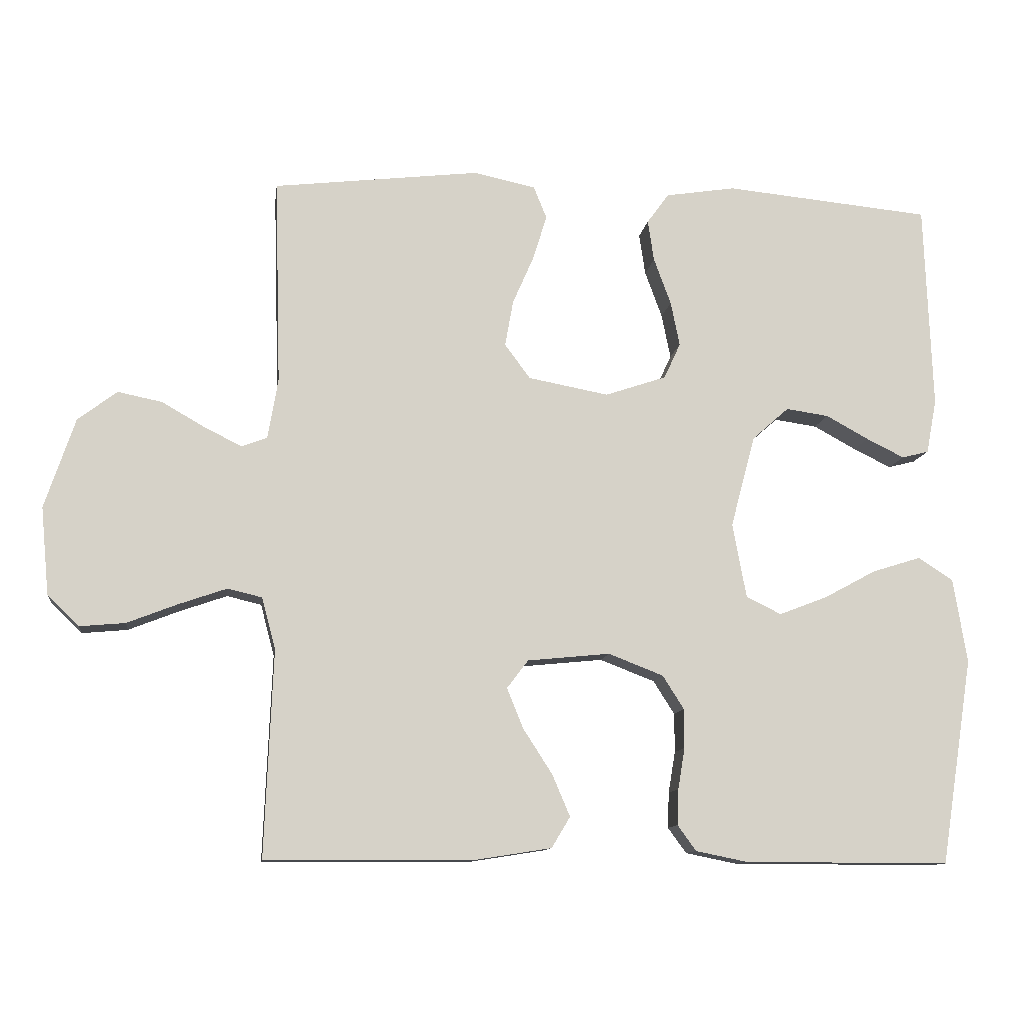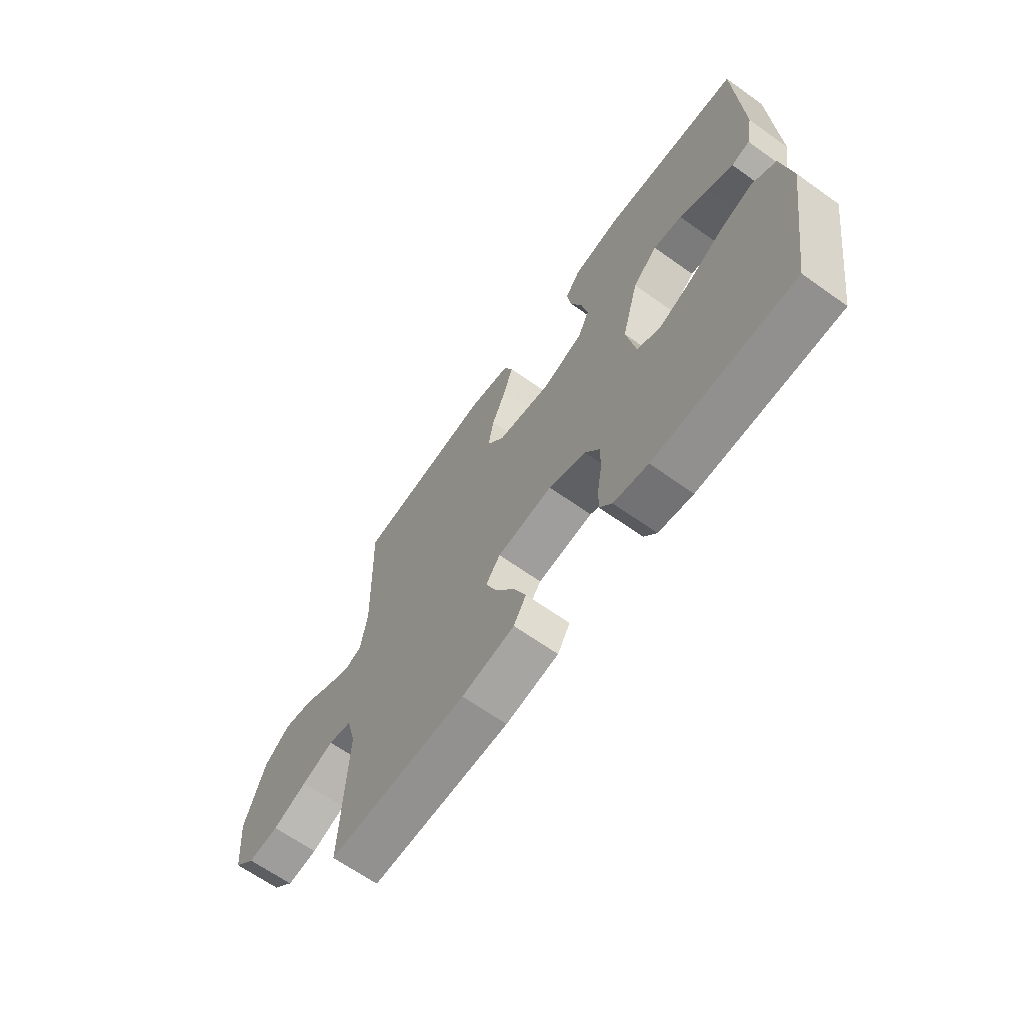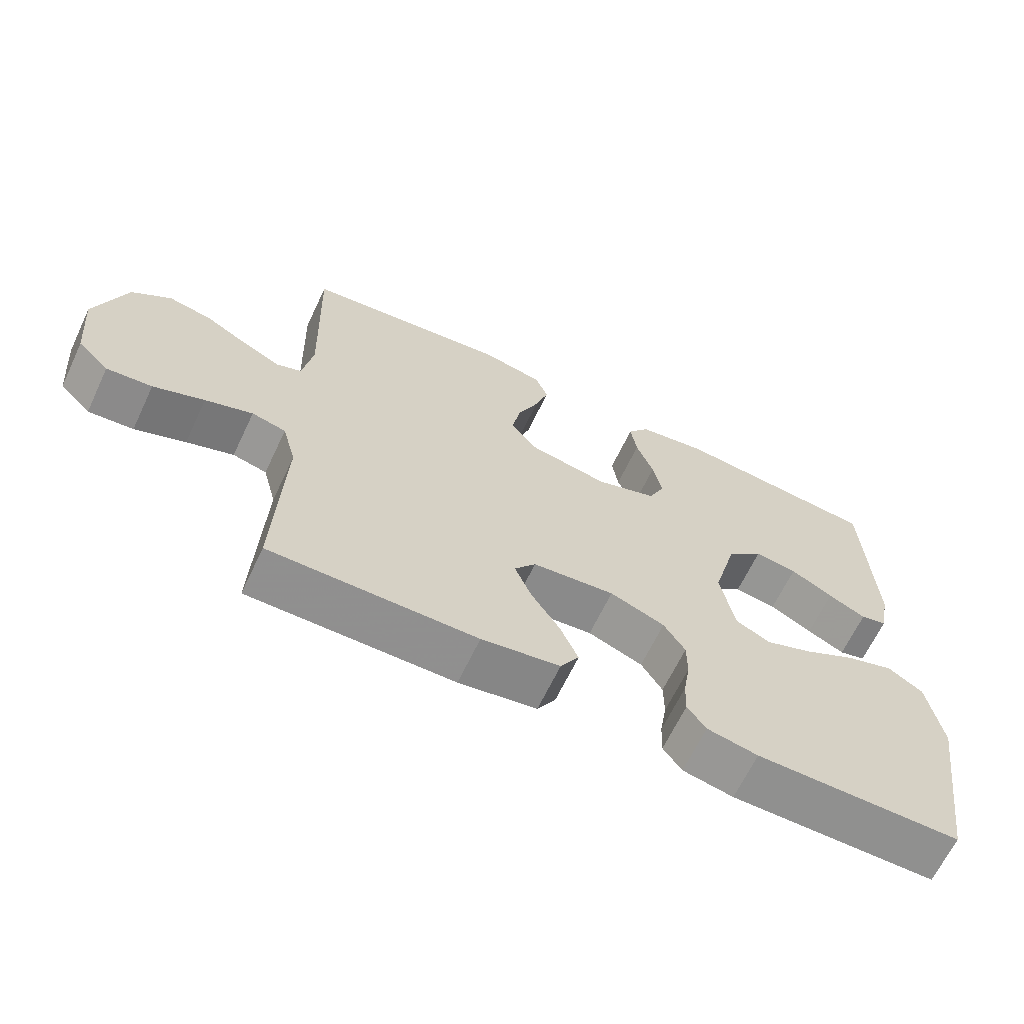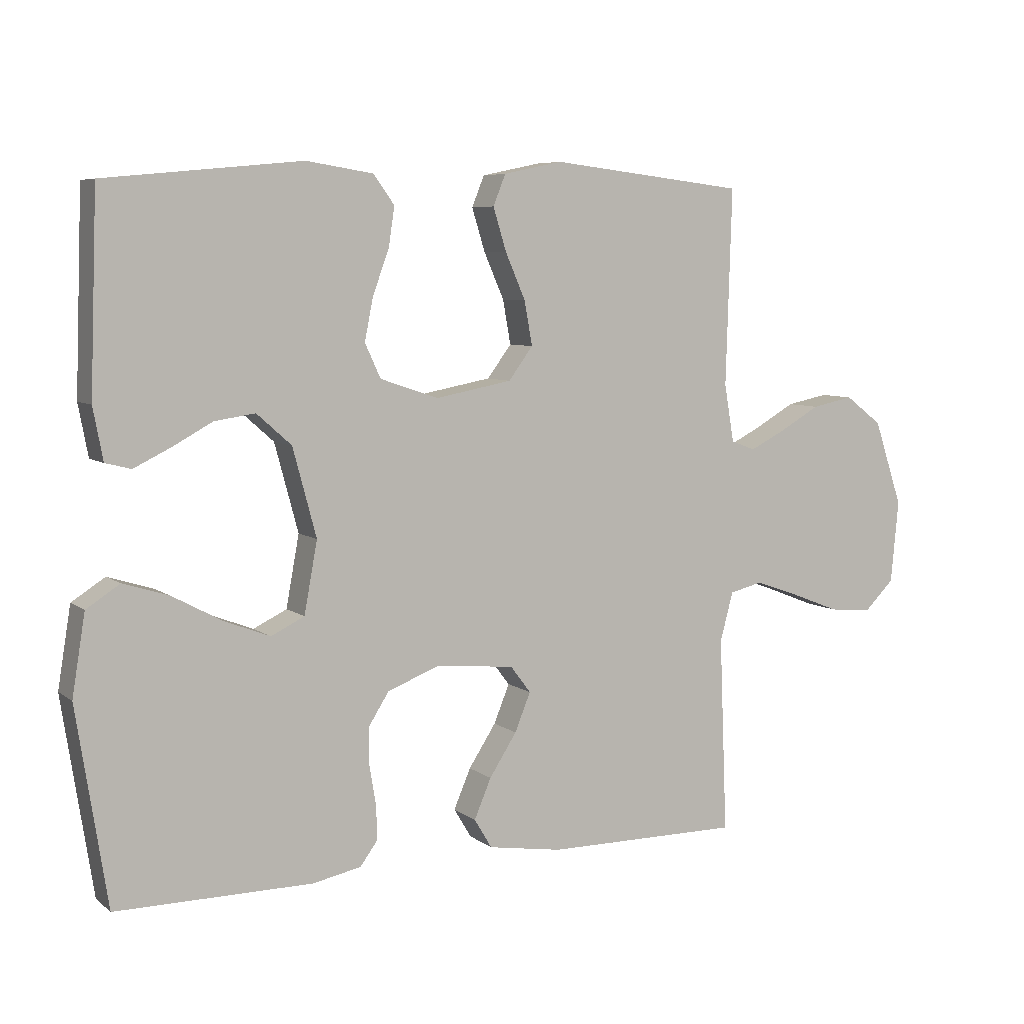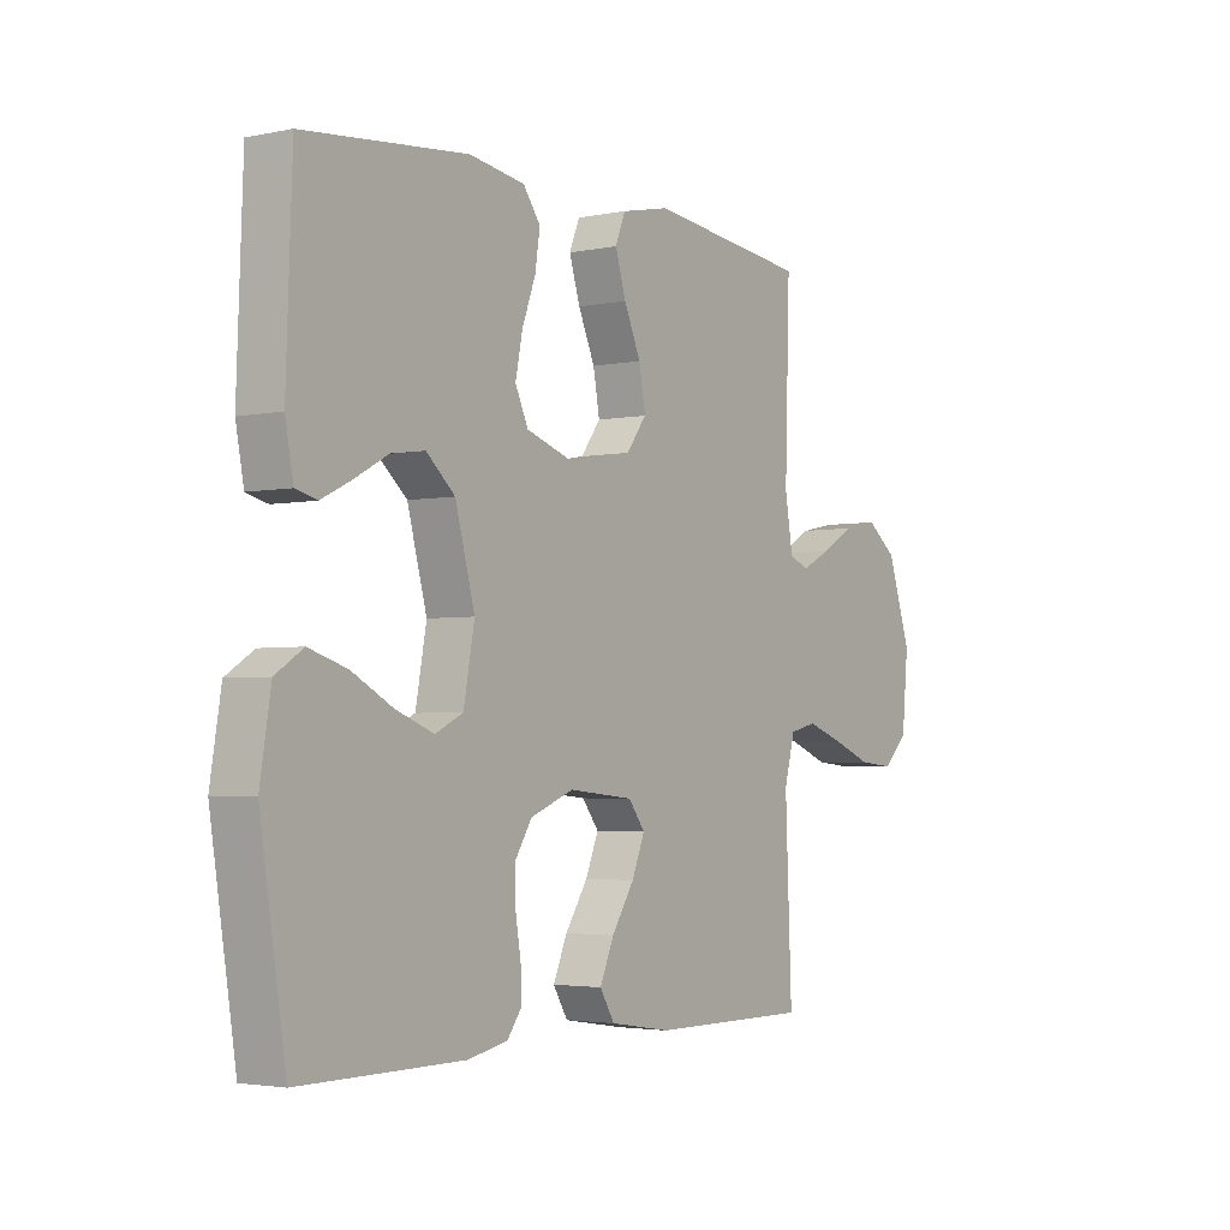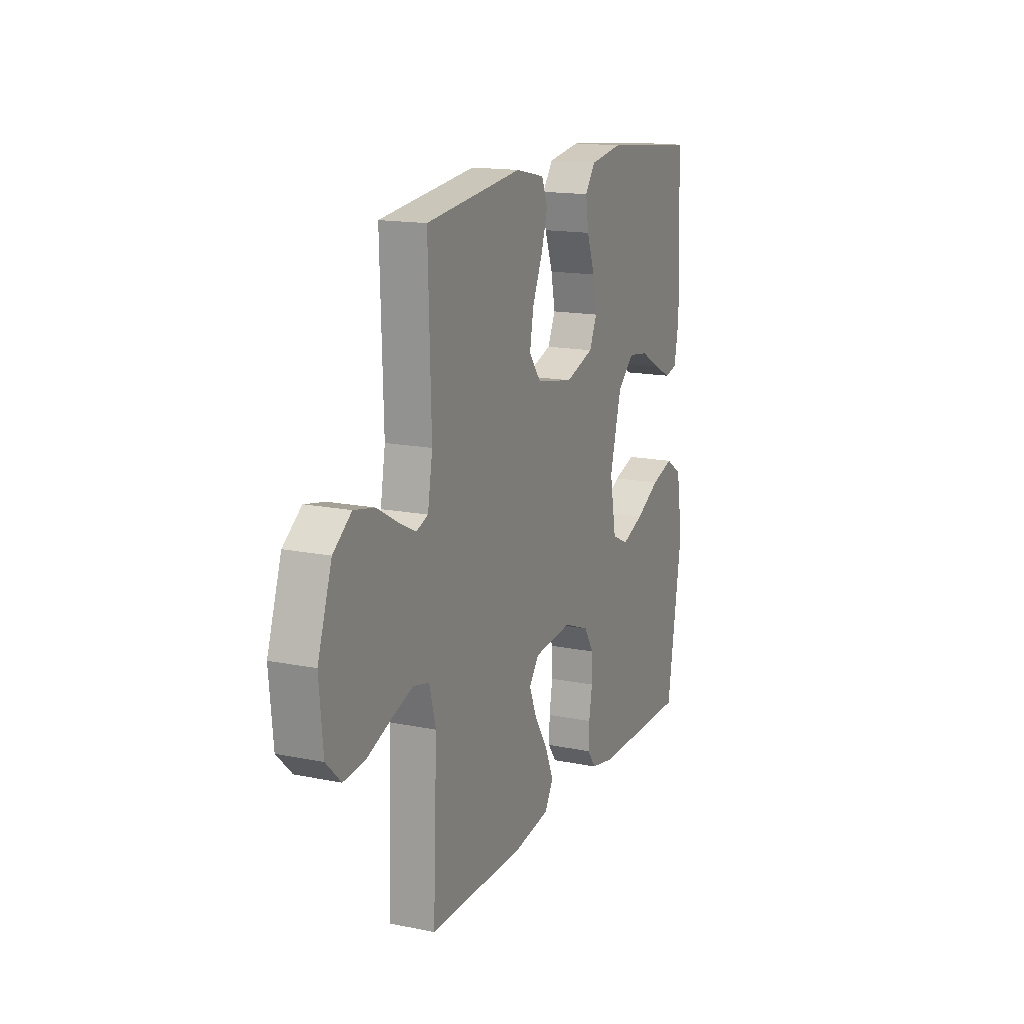
<metadata>
{"format":"obj","ext":"obj","renderer":"f3d","projection":"perspective","resolution":1024,"background":"white","views":[{"elev":-11.2,"azim":-7.6,"up":"+Z"},{"elev":-65.9,"azim":54.5,"up":"+Z"},{"elev":-65.5,"azim":-25.4,"up":"+Z"},{"elev":6.6,"azim":152.9,"up":"+Z"},{"elev":-3.1,"azim":125.0,"up":"+Z"},{"elev":15.6,"azim":-66.9,"up":"+Z"}]}
</metadata>
<code>
v 0.5 0.07 -0.5
v 0.2 0.07 -0.499
v 0.126 0.07 -0.484
v 0.099 0.07 -0.447
v 0.101 0.07 -0.395
v 0.111 0.07 -0.335
v 0.111 0.07 -0.278
v 0.08 0.07 -0.229
v 0 0.07 -0.198
v -0.12 0.07 -0.21
v -0.151 0.07 -0.251
v -0.127 0.07 -0.31
v -0.085 0.07 -0.375
v -0.059 0.07 -0.436
v -0.086 0.07 -0.481
v -0.2 0.07 -0.499
v -0.5 0.07 -0.5
v -0.488 0.07 -0.2
v -0.508 0.07 -0.125
v -0.558 0.07 -0.113
v -0.627 0.07 -0.137
v -0.701 0.07 -0.166
v -0.767 0.07 -0.172
v -0.813 0.07 -0.127
v -0.825 0.07 0
v -0.781 0.07 0.131
v -0.724 0.07 0.174
v -0.66 0.07 0.161
v -0.597 0.07 0.125
v -0.543 0.07 0.098
v -0.506 0.07 0.112
v -0.491 0.07 0.2
v -0.5 0.07 0.5
v -0.2 0.07 0.535
v -0.11 0.07 0.516
v -0.091 0.07 0.469
v -0.111 0.07 0.404
v -0.142 0.07 0.333
v -0.154 0.07 0.266
v -0.117 0.07 0.216
v 0 0.07 0.194
v 0.089 0.07 0.224
v 0.113 0.07 0.276
v 0.1 0.07 0.341
v 0.075 0.07 0.409
v 0.066 0.07 0.469
v 0.098 0.07 0.513
v 0.2 0.07 0.529
v 0.5 0.07 0.5
v 0.511 0.07 0.2
v 0.496 0.07 0.121
v 0.457 0.07 0.111
v 0.402 0.07 0.138
v 0.34 0.07 0.172
v 0.278 0.07 0.181
v 0.225 0.07 0.134
v 0.189 0.07 0
v 0.209 0.07 -0.109
v 0.26 0.07 -0.134
v 0.33 0.07 -0.107
v 0.406 0.07 -0.066
v 0.476 0.07 -0.044
v 0.527 0.07 -0.077
v 0.547 0.07 -0.2
v 0.5 0 -0.5
v 0.2 0 -0.499
v 0.126 0 -0.484
v 0.099 0 -0.447
v 0.101 0 -0.395
v 0.111 0 -0.335
v 0.111 0 -0.278
v 0.08 0 -0.229
v 0 0 -0.198
v -0.12 0 -0.21
v -0.151 0 -0.251
v -0.127 0 -0.31
v -0.085 0 -0.375
v -0.059 0 -0.436
v -0.086 0 -0.481
v -0.2 0 -0.499
v -0.5 0 -0.5
v -0.488 0 -0.2
v -0.508 0 -0.125
v -0.558 0 -0.113
v -0.627 0 -0.137
v -0.701 0 -0.166
v -0.767 0 -0.172
v -0.813 0 -0.127
v -0.825 0 0
v -0.781 0 0.131
v -0.724 0 0.174
v -0.66 0 0.161
v -0.597 0 0.125
v -0.543 0 0.098
v -0.506 0 0.112
v -0.491 0 0.2
v -0.5 0 0.5
v -0.2 0 0.535
v -0.11 0 0.516
v -0.091 0 0.469
v -0.111 0 0.404
v -0.142 0 0.333
v -0.154 0 0.266
v -0.117 0 0.216
v 0 0 0.194
v 0.089 0 0.224
v 0.113 0 0.276
v 0.1 0 0.341
v 0.075 0 0.409
v 0.066 0 0.469
v 0.098 0 0.513
v 0.2 0 0.529
v 0.5 0 0.5
v 0.511 0 0.2
v 0.496 0 0.121
v 0.457 0 0.111
v 0.402 0 0.138
v 0.34 0 0.172
v 0.278 0 0.181
v 0.225 0 0.134
v 0.189 0 0
v 0.209 0 -0.109
v 0.26 0 -0.134
v 0.33 0 -0.107
v 0.406 0 -0.066
v 0.476 0 -0.044
v 0.527 0 -0.077
v 0.547 0 -0.2
f 4 5 6
f 3 4 6
f 2 3 6
f 1 2 6
f 64 1 6
f 63 64 6
f 62 63 6
f 61 62 6
f 60 61 6
f 59 60 6 7
f 58 59 7 8
f 57 58 8 9
f 56 57 9 10
f 52 53 54
f 51 52 54
f 50 51 54
f 49 50 54
f 48 49 54
f 47 48 54
f 46 47 54
f 45 46 54
f 44 45 54
f 43 44 54 55
f 42 43 55 56
f 36 37 38
f 35 36 38
f 34 35 38
f 33 34 38
f 32 33 38
f 31 32 38 39
f 27 28 29
f 26 27 29
f 25 26 29
f 24 25 29
f 23 24 29
f 22 23 29
f 21 22 29
f 20 21 29 30
f 19 20 30 31
f 16 17 18
f 15 16 18
f 14 15 18
f 13 14 18
f 12 13 18
f 18 19 31
f 12 18 31
f 11 12 31
f 41 42 56 10
f 31 39 40
f 11 31 40
f 10 11 40
f 10 40 41
f 70 69 68
f 70 68 67
f 70 67 66
f 70 66 65
f 70 65 128
f 70 128 127
f 70 127 126
f 70 126 125
f 70 125 124
f 71 70 124 123
f 72 71 123 122
f 73 72 122 121
f 74 73 121 120
f 118 117 116
f 118 116 115
f 118 115 114
f 118 114 113
f 118 113 112
f 118 112 111
f 118 111 110
f 118 110 109
f 118 109 108
f 119 118 108 107
f 120 119 107 106
f 102 101 100
f 102 100 99
f 102 99 98
f 102 98 97
f 102 97 96
f 103 102 96 95
f 93 92 91
f 93 91 90
f 93 90 89
f 93 89 88
f 93 88 87
f 93 87 86
f 93 86 85
f 94 93 85 84
f 95 94 84 83
f 82 81 80
f 82 80 79
f 82 79 78
f 82 78 77
f 82 77 76
f 95 83 82
f 95 82 76
f 95 76 75
f 74 120 106 105
f 104 103 95
f 104 95 75
f 104 75 74
f 105 104 74
f 1 65 66 2
f 2 66 67 3
f 3 67 68 4
f 4 68 69 5
f 5 69 70 6
f 6 70 71 7
f 7 71 72 8
f 8 72 73 9
f 9 73 74 10
f 10 74 75 11
f 11 75 76 12
f 12 76 77 13
f 13 77 78 14
f 14 78 79 15
f 15 79 80 16
f 16 80 81 17
f 17 81 82 18
f 18 82 83 19
f 19 83 84 20
f 20 84 85 21
f 21 85 86 22
f 22 86 87 23
f 23 87 88 24
f 24 88 89 25
f 25 89 90 26
f 26 90 91 27
f 27 91 92 28
f 28 92 93 29
f 29 93 94 30
f 30 94 95 31
f 31 95 96 32
f 32 96 97 33
f 33 97 98 34
f 34 98 99 35
f 35 99 100 36
f 36 100 101 37
f 37 101 102 38
f 38 102 103 39
f 39 103 104 40
f 40 104 105 41
f 41 105 106 42
f 42 106 107 43
f 43 107 108 44
f 44 108 109 45
f 45 109 110 46
f 46 110 111 47
f 47 111 112 48
f 48 112 113 49
f 49 113 114 50
f 50 114 115 51
f 51 115 116 52
f 52 116 117 53
f 53 117 118 54
f 54 118 119 55
f 55 119 120 56
f 56 120 121 57
f 57 121 122 58
f 58 122 123 59
f 59 123 124 60
f 60 124 125 61
f 61 125 126 62
f 62 126 127 63
f 63 127 128 64
f 64 128 65 1

</code>
